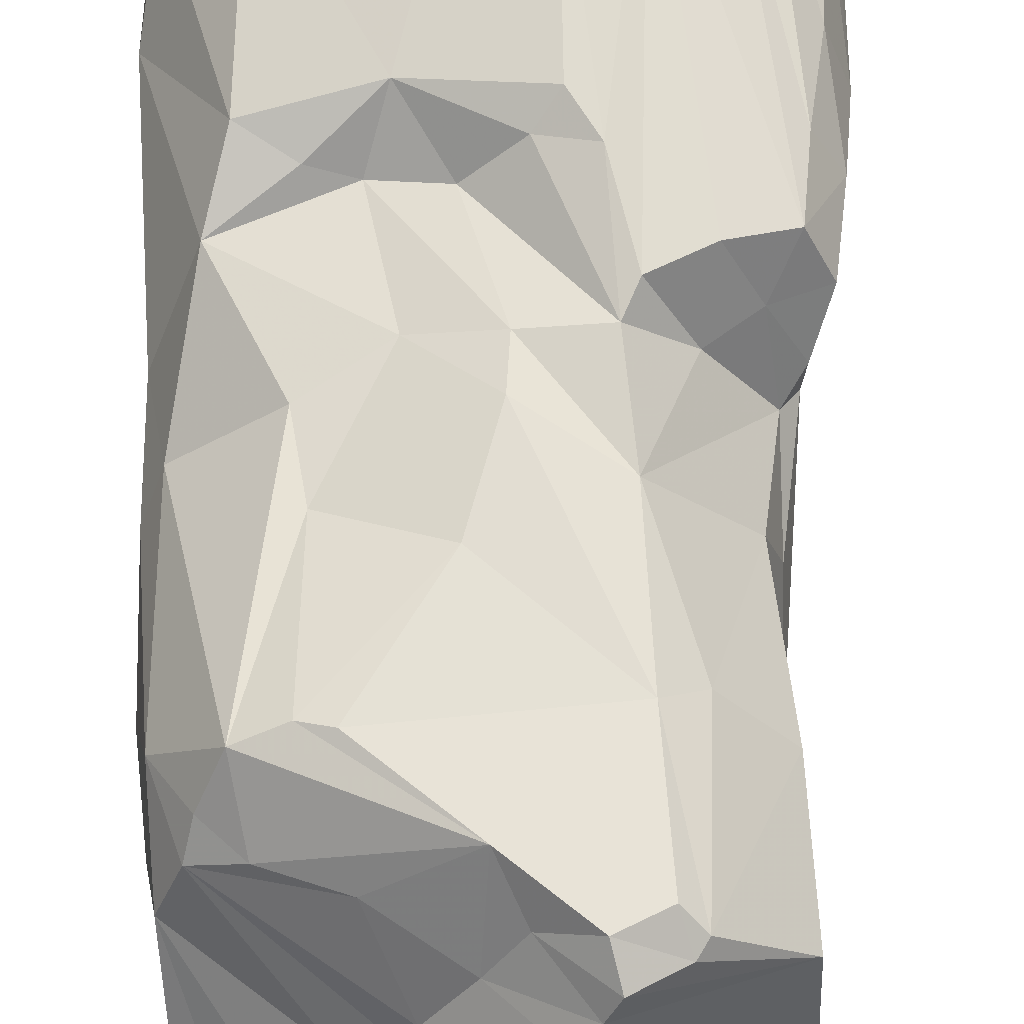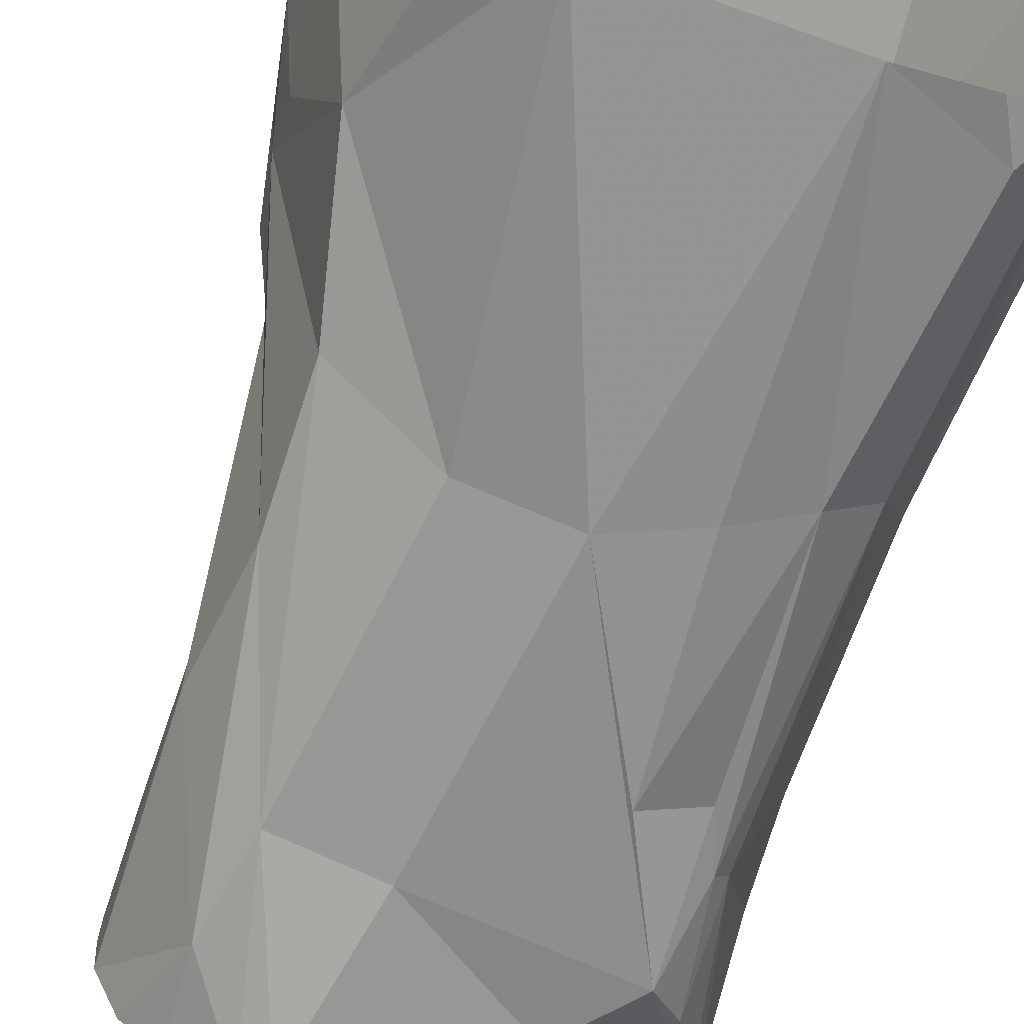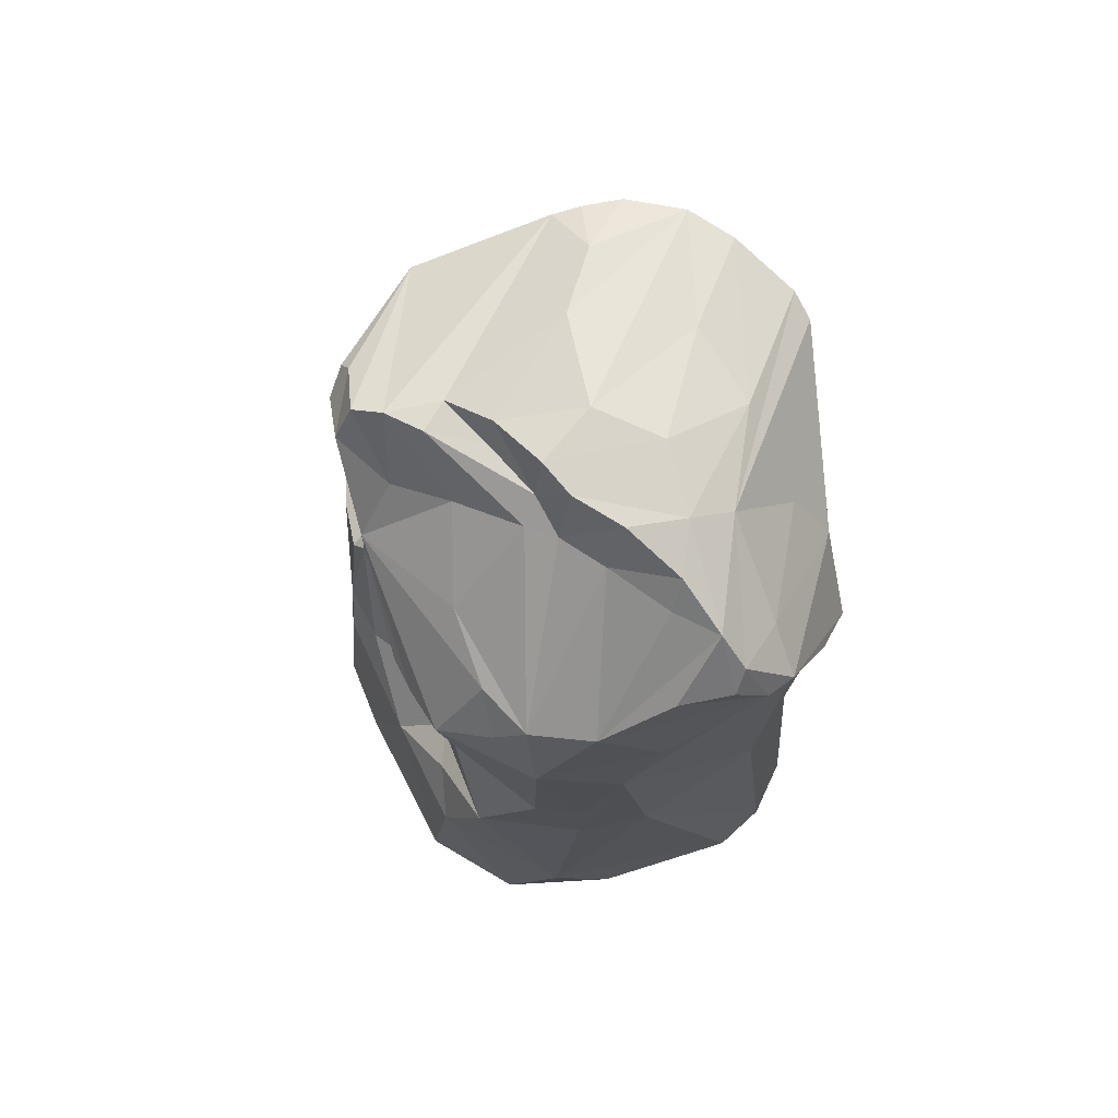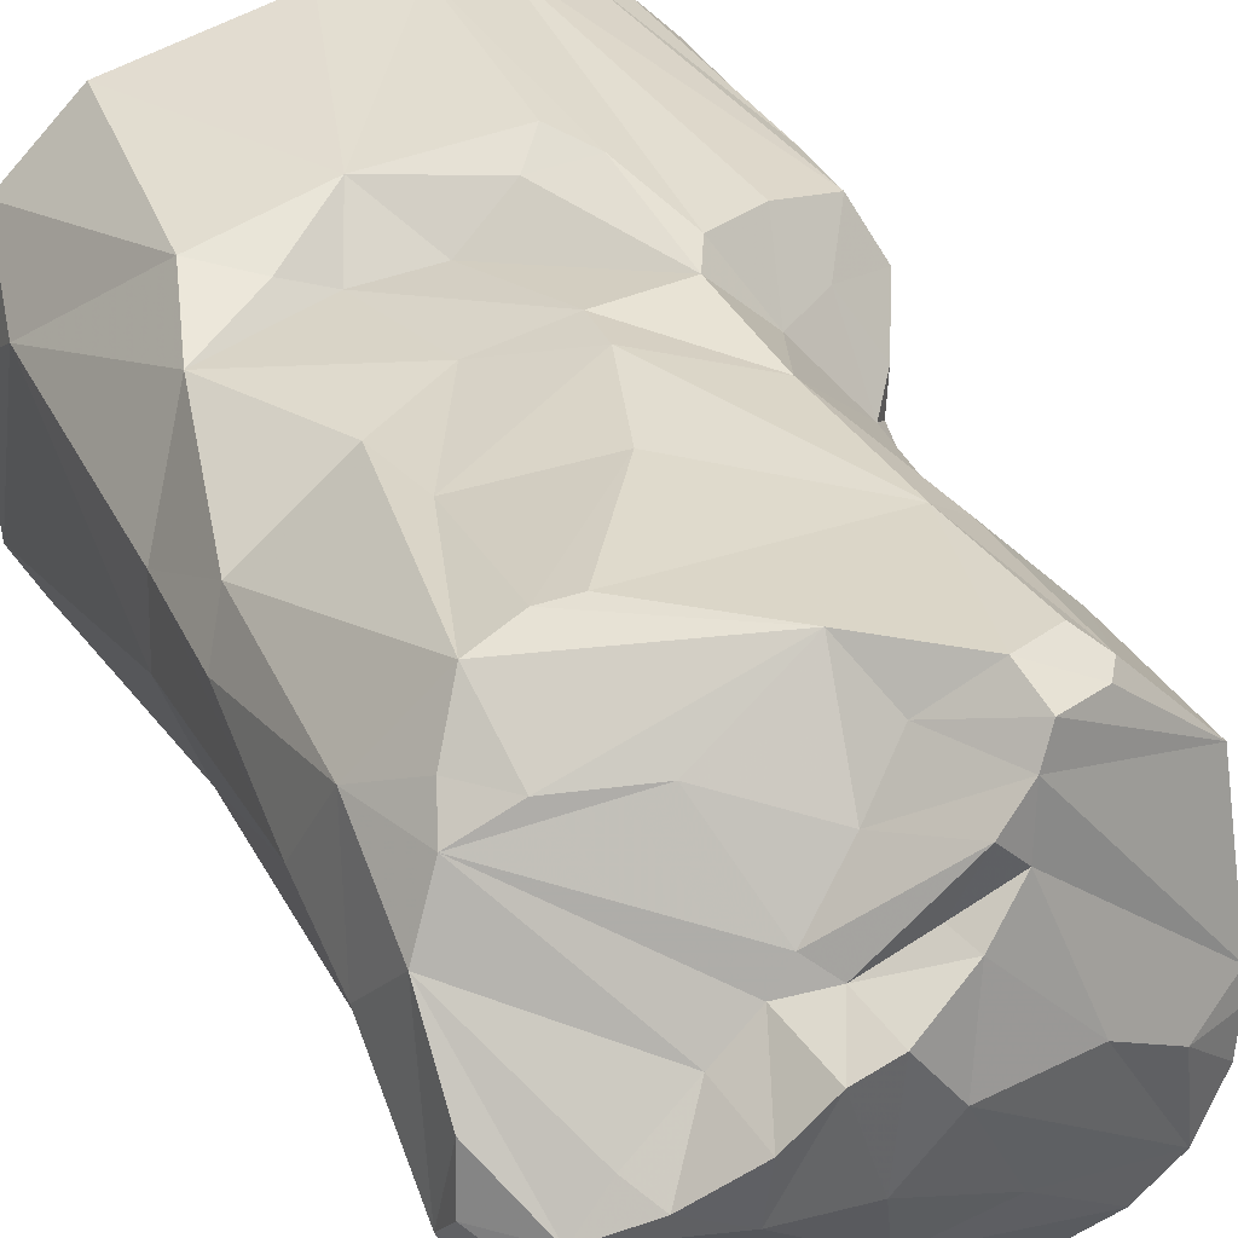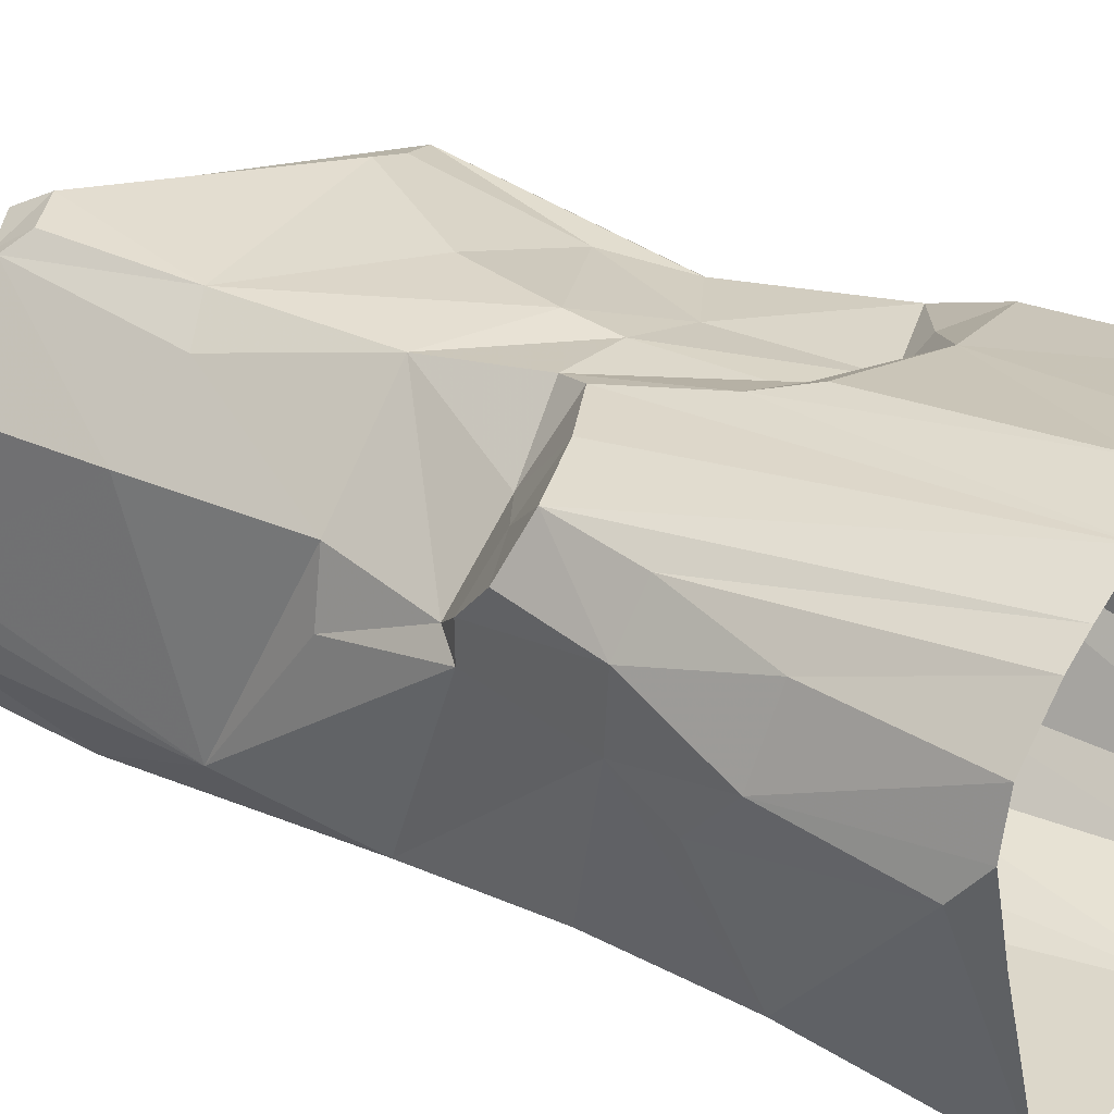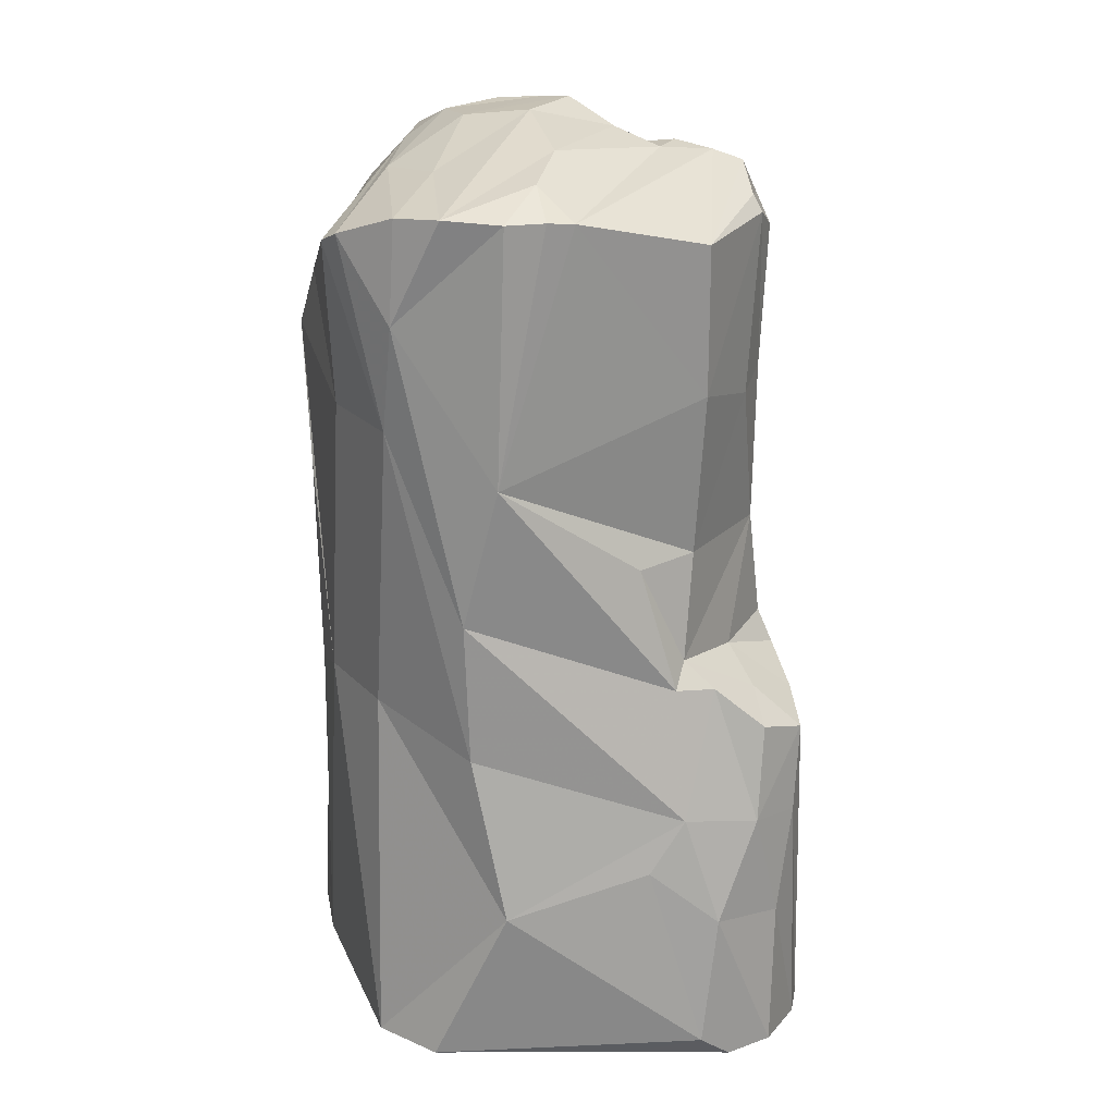
<metadata>
{"format":"obj","ext":"obj","renderer":"f3d","projection":"perspective","resolution":1024,"background":"white","views":[{"elev":65.4,"azim":177.5,"up":"+Z"},{"elev":-66.5,"azim":-18.4,"up":"+Z"},{"elev":73.4,"azim":75.9,"up":"+Y"},{"elev":32.6,"azim":155.7,"up":"+Z"},{"elev":32.7,"azim":-57.2,"up":"+Z"},{"elev":22.6,"azim":-106.8,"up":"+Y"}]}
</metadata>
<code>
g default
v -84.83 33.07 258.6
v 132.5 1.911 213.3
v -78.96 229.2 241.9
v 147.7 217.1 194.1
v -22.18 -1.434 249.6
v 36.86 204.4 218.9
v -234.2 2.734 212.1
v -246.8 244.1 197.8
v -148.2 1.783 246.3
v -235 325.7 207
v -204.2 1.677 227.7
v -123.7 364.5 220
v -103.9 270.5 234.3
v -177.4 340.1 218.8
v -277.7 6.567 169.4
v -266.3 146.8 176.2
v -289.8 6.567 122.6
v -290.7 158.2 107.4
v -275.2 253.1 149.4
v -259.5 343 159.9
v -296.9 32.07 90.95
v -269.6 209 44.47
v -269.4 260.1 79.33
v -241.2 380.3 115.6
v -238.3 381.9 78.33
v -221 403.9 91.89
v -209.3 362.5 167.2
v -164.5 388.8 158.2
v -108.4 393.8 210.7
v -4.958 268 182.5
v -55.34 254.9 221.9
v -36.44 391.2 202
v 37.03 381.7 181.7
v 58.84 254.8 170.5
v 100.2 249.3 185.2
v 111.6 423.1 168.5
v 170.7 292.1 160.6
v 100.7 502.2 173.1
v 1.754 543.3 200.9
v -31.25 440.8 205.7
v 82.96 665.8 202.5
v 154.2 667.8 182.1
v 111.2 657.2 195.8
v 200.7 434.6 107.2
v 212.4 643.5 107.4
v -115.1 499.1 196.2
v -202.6 504.6 105.5
v -116.8 653.2 198
v -214.4 658.7 110.7
v -120.5 788.1 203.1
v -216.1 798.4 109.9
v -153.6 638.1 171.3
v -140.4 804.6 187.4
v -77.49 807.8 206
v -85.31 841.3 188.2
v -130.2 819.2 181.8
v -8.387 746.7 204.5
v 211.6 735.2 53.7
v 178.3 695.6 136.9
v 188.1 720.1 108.9
v 143.3 729.6 135.7
v 75.67 757.1 143.3
v -31.59 792.8 171.2
v 0.7053 807.1 124.5
v -47.08 855.9 134.8
v 41.26 822.1 72.75
v 91.97 825.9 16.88
v 209.3 787.8 -12.85
v 173.6 840 -57.2
v 143.2 834.2 -23.78
v 213.2 794.8 -61.13
v 198.6 813.6 -72.07
v -72.71 850.1 163.1
v -221.4 827.2 -15.73
v -69.53 854.6 112.5
v 22.01 839.5 59.08
v 57.65 823.5 47.81
v 13.54 889.2 50.6
v 44.65 884.5 34.47
v 78.85 878.9 -1.058
v 125.8 859.6 -36.52
v -26.84 846.9 86.45
v -37.07 869.4 78.51
v -23.7 886.3 1.345
v -114.7 867.4 -1.949
v -174.4 852.2 -36.7
v -221.7 829.8 -41.58
v -195.5 832.3 -128.2
v -219.5 829.8 -78.41
v -222 591.8 -86.75
v -219.6 499.7 48.02
v -205.3 457 -116.1
v -206.1 320 -111.5
v -239.8 164.3 -87.45
v -262.2 7.059 34.21
v -203 3.758 -151.5
v -166.1 733.2 -167.4
v -147.8 631.3 -171.7
v -108.6 348.7 -176.9
v -146.2 3.758 -193.4
v -162.2 828.6 -160.9
v -111.6 806.1 -201.5
v -15.09 348.7 -200.9
v -54.61 631.3 -195.9
v 51.3 5.914 -201.9
v -87.53 794.8 -209.7
v 136 656.2 -191.3
v 79.18 724.2 -186.7
v 76.29 527.8 -197
v 122.9 296.7 -177.9
v 61.36 319.9 -196.2
v 133.1 522.8 -166.7
v 152.4 575.4 -162.6
v 127.7 4.038 -192.8
v 151.1 48.64 -186.3
v 189.7 0.4939 -155.1
v 171.6 296.7 -127.9
v 215 767.4 -90.13
v 204.2 763.4 -116.1
v 169.3 691.1 -160.8
v 166.6 581.6 -143.2
v 223.3 678.9 -3.932
v 221 462.5 66.51
v 226.8 596.3 31.25
v 216.2 343.4 66.83
v 219.9 347.6 -1.76
v 221.3 94.93 92.13
v 215.4 0.9253 -107
v 223 -1.676 32
v 201.6 -4.899 141.9
v -11.19 839.7 -130.9
v 77.72 846.2 -93.57
v 61.19 776.1 -155.2
v 163.3 793.5 -108.9
v 81.04 870.6 -53.18
v 14.59 877.4 -52
v -84.61 848.4 -106.1
g ColombMount_L_LOW
f 1 5 6 3
f 6 5 2 4
f 10 11 9 14
f 9 13 12
f 11 10 8 7
f 14 9 12
f 1 3 13 9
f 5 1 9
f 7 8 16 15
f 15 18 17
f 15 16 18
f 18 16 19
f 8 10 19 16
f 19 10 20
f 17 18 21
f 18 19 23 22
f 19 20 24 23
f 23 24 25
f 20 27 24
f 25 24 26
f 27 28 26 24
f 14 12 28 27
f 10 14 27 20
f 28 12 29
f 29 31 30 32
f 29 12 13 31
f 31 13 3
f 6 31 3
f 32 30 34 33
f 6 35 34 30
f 30 31 6
f 6 4 35
f 33 34 37 36
f 35 4 37
f 34 35 37
f 33 36 38
f 32 33 40
f 40 33 38 39
f 39 38 43 41
f 43 38 42
f 42 44 45
f 36 37 44
f 36 44 42 38
f 26 28 46 47
f 28 29 46
f 47 46 52 49
f 49 52 53 51
f 52 46 48
f 53 52 48 50
f 32 40 46 29
f 40 39 48 46
f 39 41 48
f 48 57 54 50
f 50 54 56 53
f 56 54 55
f 48 41 57
f 43 42 57 41
f 42 45 59
f 59 45 60
f 60 45 58
f 42 59 61 57
f 59 60 61
f 57 61 62
f 60 66 62 61
f 54 57 63 55
f 55 63 73
f 57 62 64 63
f 65 64 66
f 66 64 62
f 60 77 66
f 67 58 70
f 69 58 68
f 70 58 69
f 69 68 71 72
f 53 56 51
f 73 63 64 65
f 55 73 51 56
f 73 75 74 51
f 73 65 75
f 65 82 75
f 76 66 77
f 60 58 67 77
f 76 77 79 78
f 77 67 80 79
f 67 70 81 80
f 70 69 81
f 82 83 75
f 76 78 83 82
f 65 66 76 82
f 83 78 84 85
f 75 83 85 74
f 74 85 86 87
f 87 86 89
f 89 86 88
f 85 84 88 86
f 74 87 90 49
f 87 89 90
f 51 74 49
f 25 26 91
f 26 47 91
f 47 49 90 91
f 25 91 90 92
f 23 25 92 93
f 23 93 94 22
f 21 18 22 94
f 21 94 96 95
f 21 95 17
f 89 88 97 90
f 92 90 97 98
f 93 92 98 99
f 94 93 99 100
f 96 94 100
f 97 101 102
f 98 97 102
f 97 88 101
f 99 98 104 103
f 100 99 103 105
f 98 102 106 104
f 104 106 108 107
f 103 104 107 109
f 105 103 111 110
f 109 111 103
f 110 111 109 112
f 112 109 107 113
f 105 110 115 114
f 114 115 116
f 110 112 113 117
f 115 110 117 116
f 72 71 118 119
f 113 107 120
f 119 118 121 120
f 120 121 113
f 113 121 117
f 68 58 118 71
f 58 45 122 118
f 122 45 124
f 124 45 123
f 124 123 125 126
f 45 44 123
f 44 37 125 123
f 118 122 121
f 122 124 121
f 117 121 124 126
f 126 125 127 128
f 116 117 126 128
f 128 127 129
f 37 4 127 125
f 129 127 130
f 4 2 130 127
f 107 108 119 120
f 108 133 134
f 119 134 72
f 132 133 106 102
f 69 135 81
f 131 132 102
f 69 72 132
f 132 134 133
f 108 134 119
f 72 134 132
f 108 106 133
f 131 136 135
f 131 135 132
f 132 135 69
f 131 137 136
f 88 84 137 101
f 131 102 101 137
f 137 84 136
f 78 79 136 84
f 79 80 135 136
f 80 81 135

</code>
